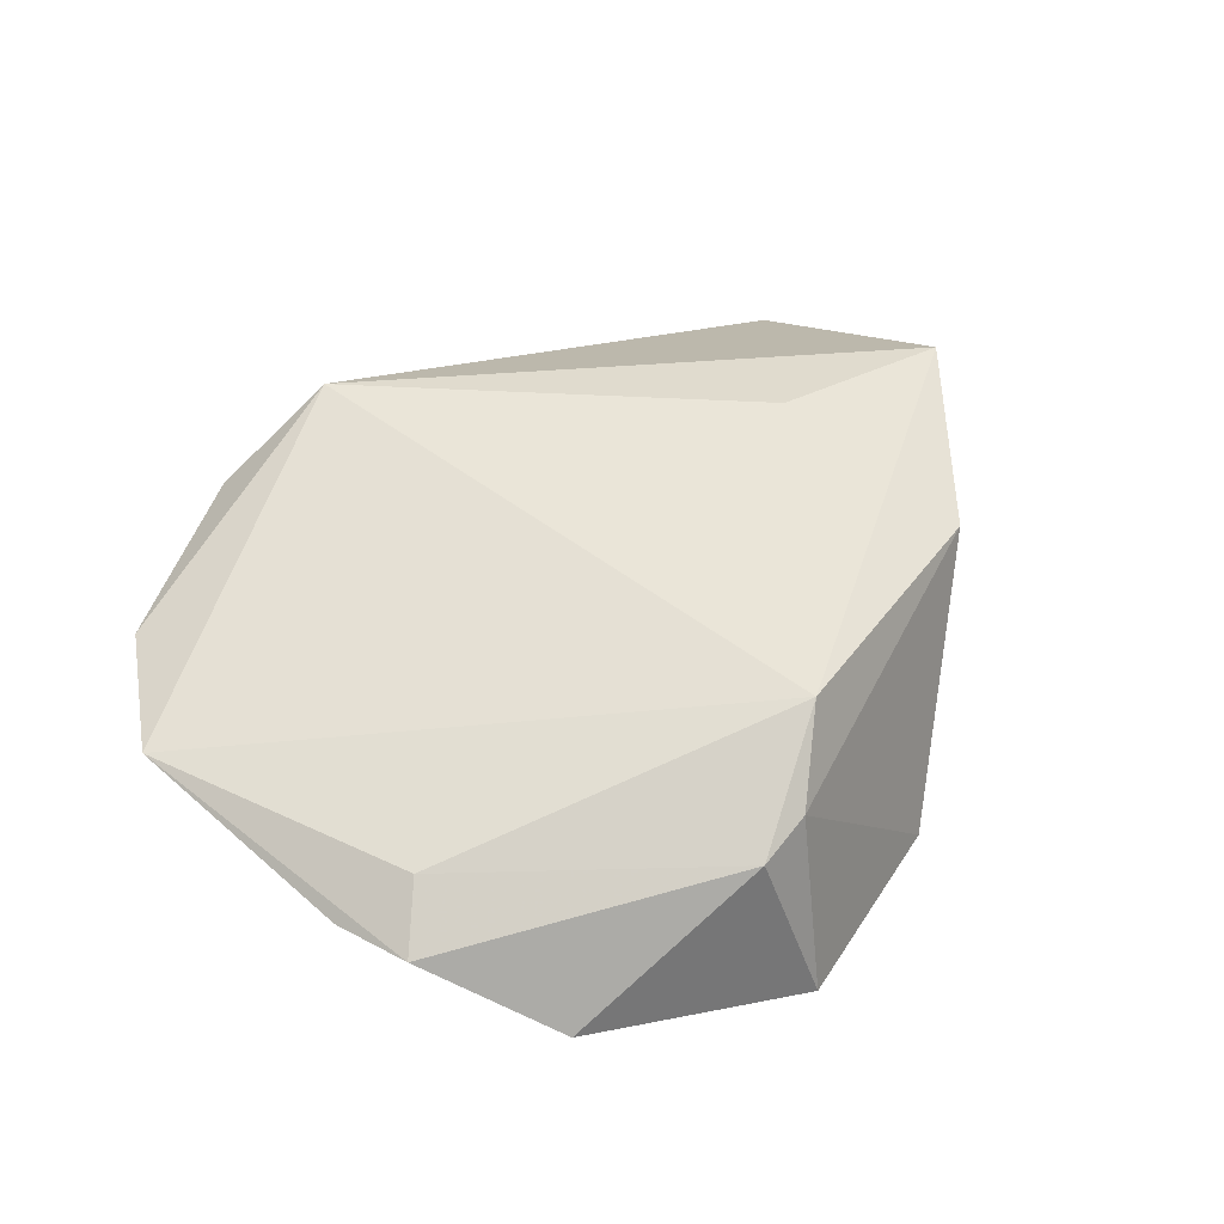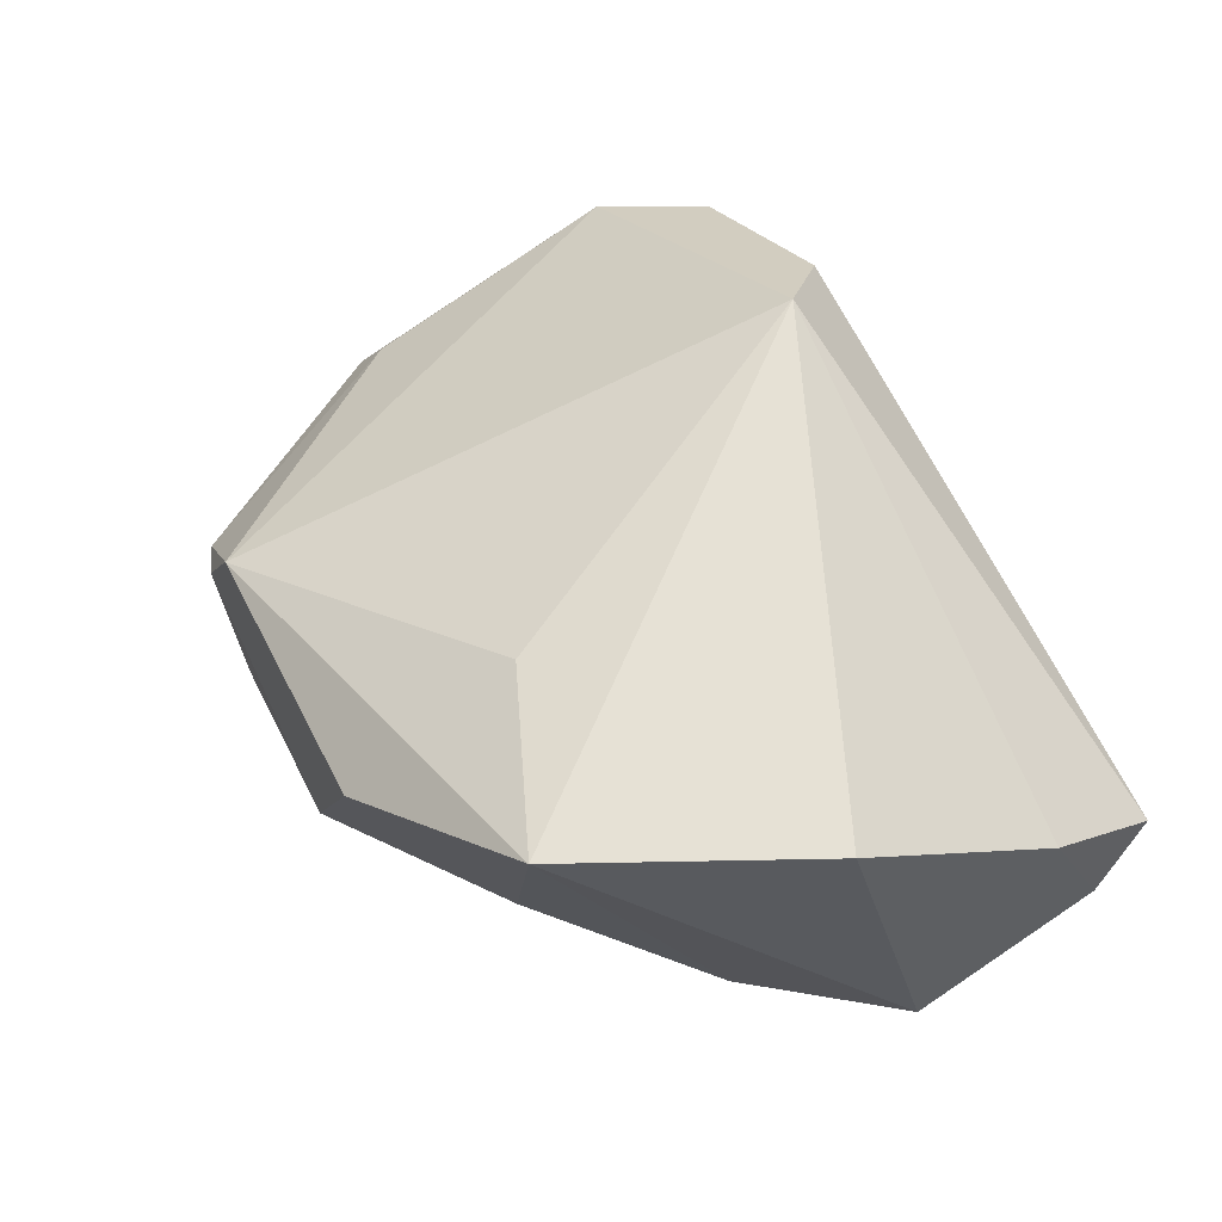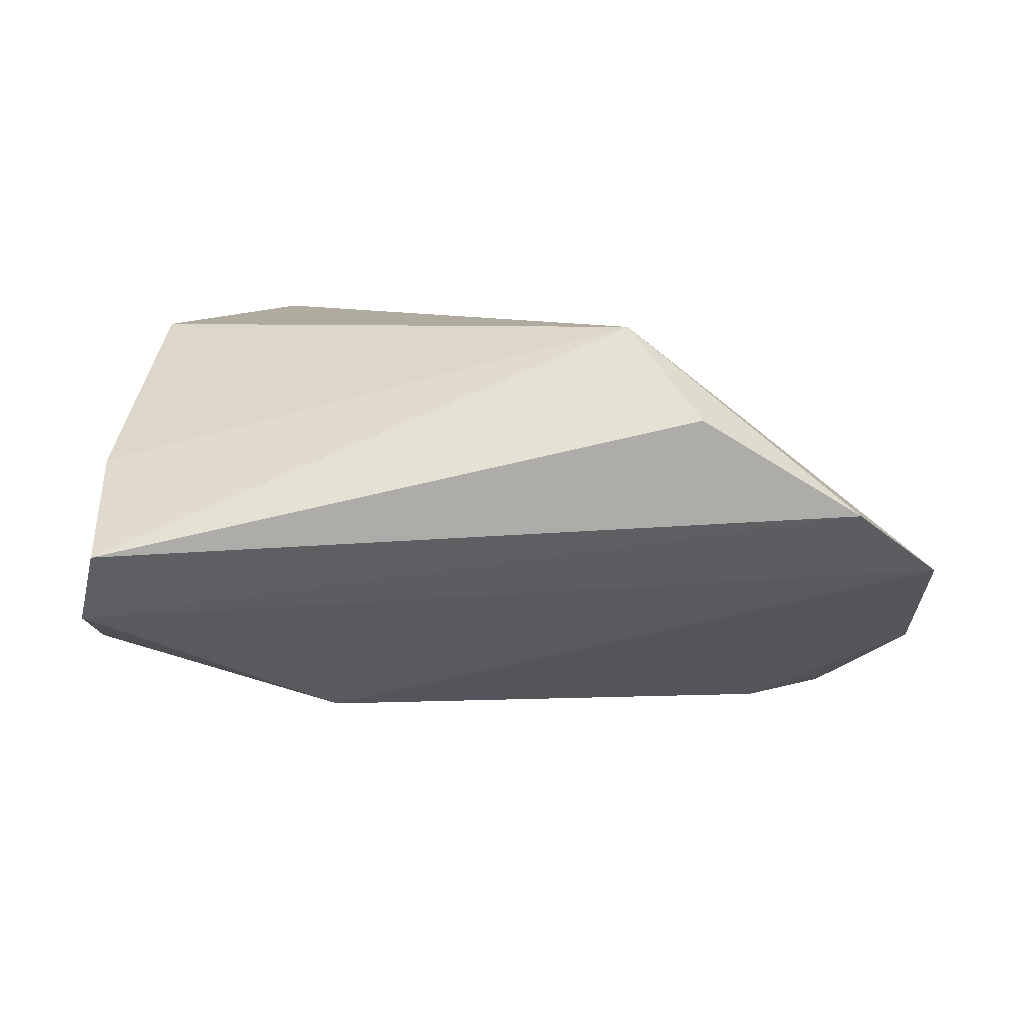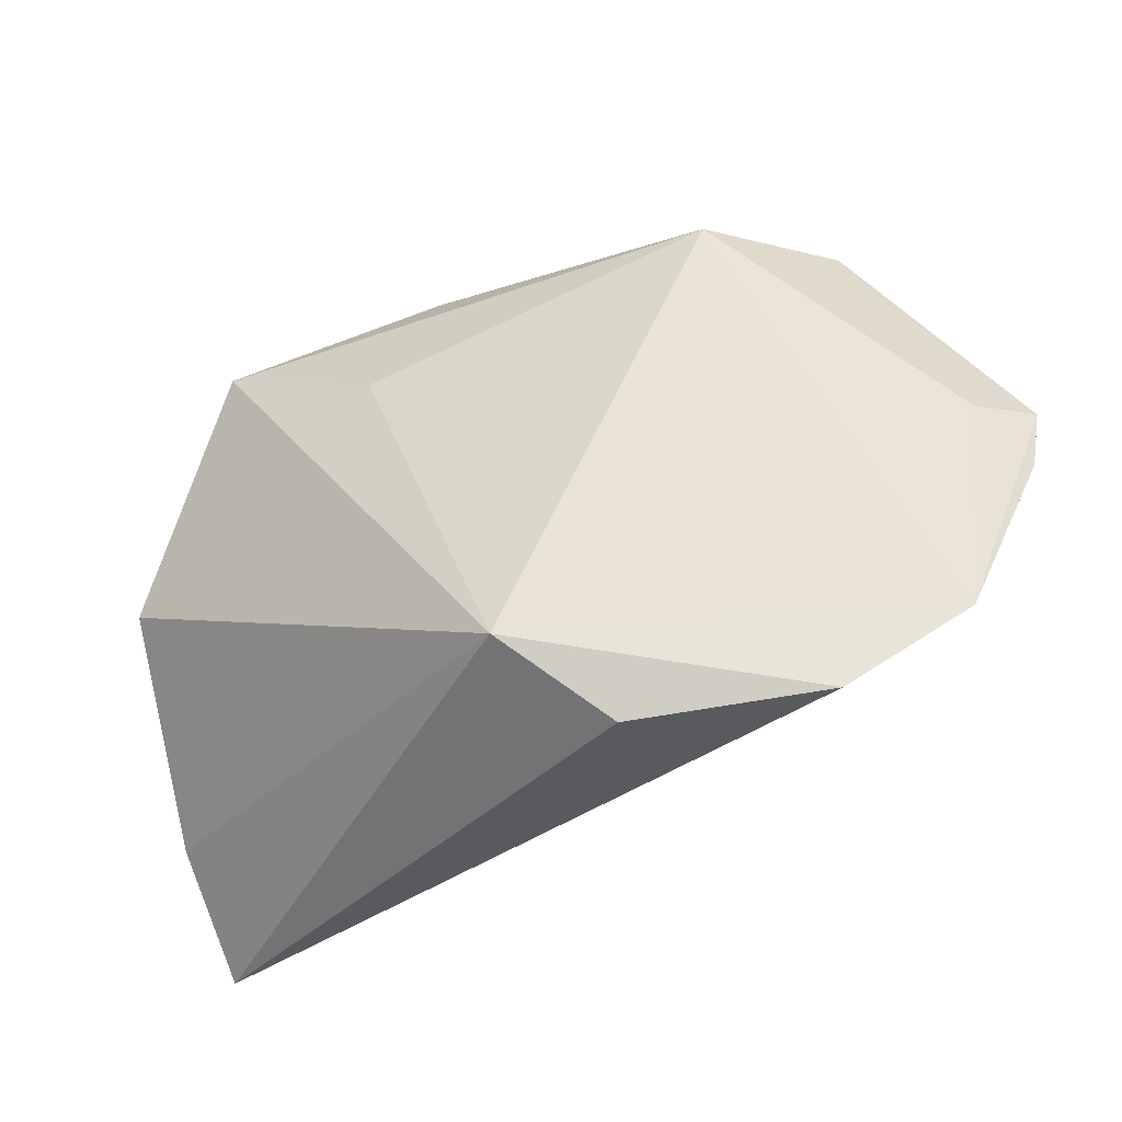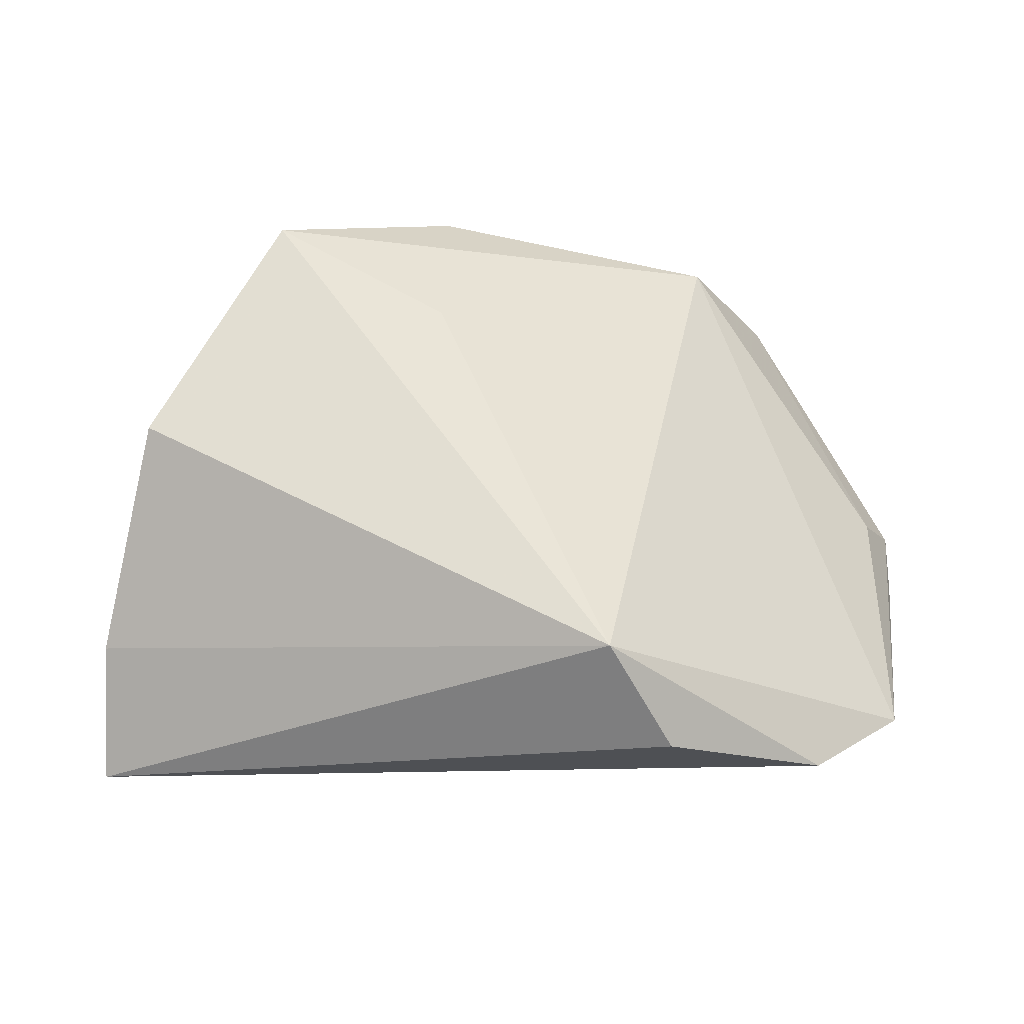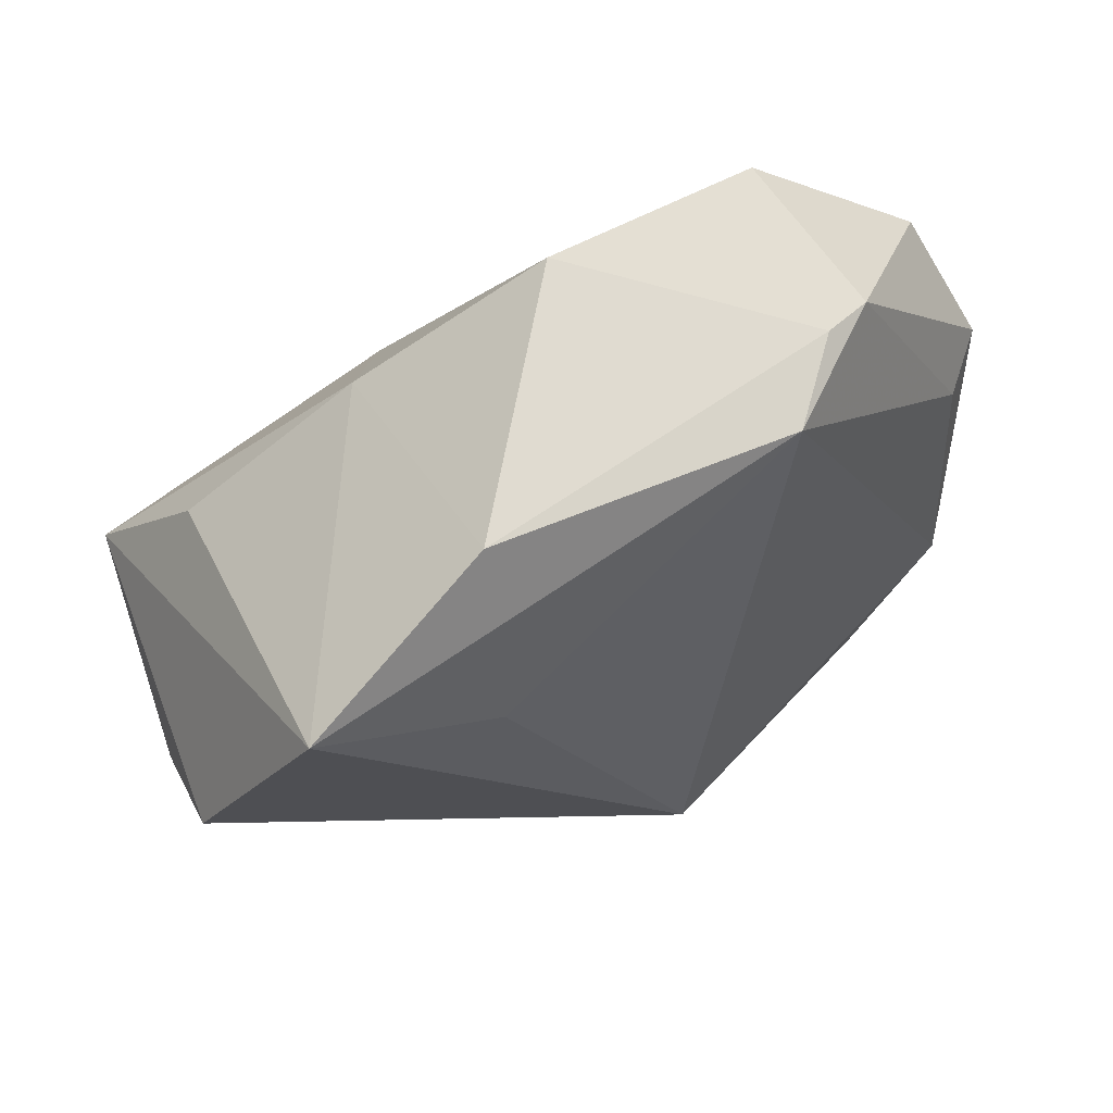
<metadata>
{"format":"obj","ext":"obj","renderer":"f3d","projection":"perspective","resolution":1024,"background":"white","views":[{"elev":17.9,"azim":117.2,"up":"+Z"},{"elev":65.4,"azim":-120.0,"up":"+Z"},{"elev":6.7,"azim":-3.5,"up":"+Z"},{"elev":-36.8,"azim":39.8,"up":"+Y"},{"elev":64.1,"azim":1.1,"up":"+Z"},{"elev":68.5,"azim":-9.0,"up":"+Y"}]}
</metadata>
<code>
v -0.0157 0.007071 -0.02816
v -0.0518 -0.02615 0.01124
v -0.04563 -0.00136 0.02836
v 0.03518 0.03971 -0.006051
v 0.02832 0.01609 -0.02836
v -0.01946 0.02637 -0.01464
v 0.03045 0.0398 -0.02836
v 0.02406 -0.04074 0.0172
v 0.02996 0.03847 0.005195
v 0.004834 0.0415 -0.01942
v -0.007433 0.01818 0.02682
v 0.06018 -0.002618 -0.01711
v 0.0448 -0.03871 0.004768
v -0.05207 -0.04074 0.0005619
v -0.04213 0.01011 -0.008344
v 0.05635 0.00492 -0.01139
v 0.04058 0.03759 -0.01005
v -0.02266 -0.01052 -0.02461
v -0.02972 0.02889 0.03044
v -0.05017 -0.01376 0.01271
v 0.05712 -0.02888 -0.003711
v 0.03841 0.003206 -0.02686
v -0.05441 -0.03344 -0.008232
v 0.01563 -0.0315 0.02864
v -0.007511 0.04064 0.01459
v -0.0552 -0.008633 -0.01482
v 0.05213 0.02115 -0.02836
v 0.0605 0.006489 -0.01936
f 24 19 3
f 19 26 3
f 8 24 14
f 14 24 2
f 24 3 2
f 26 18 23
f 14 2 23
f 23 2 26
f 23 18 21
f 21 18 22
f 15 26 19
f 10 4 7
f 13 21 24
f 24 8 13
f 13 8 14
f 14 23 13
f 13 23 21
f 28 16 21
f 24 21 9
f 21 16 9
f 20 3 26
f 26 2 20
f 20 2 3
f 26 15 6
f 6 15 19
f 5 7 27
f 27 22 5
f 27 7 17
f 17 7 4
f 17 28 27
f 4 9 17
f 16 28 17
f 17 9 16
f 10 7 1
f 26 6 1
f 1 6 10
f 1 18 26
f 7 5 1
f 1 22 18
f 1 5 22
f 21 22 12
f 12 28 21
f 12 22 27
f 27 28 12
f 11 19 24
f 24 9 11
f 11 9 19
f 25 4 10
f 25 9 4
f 19 9 25
f 25 6 19
f 10 6 25

</code>
